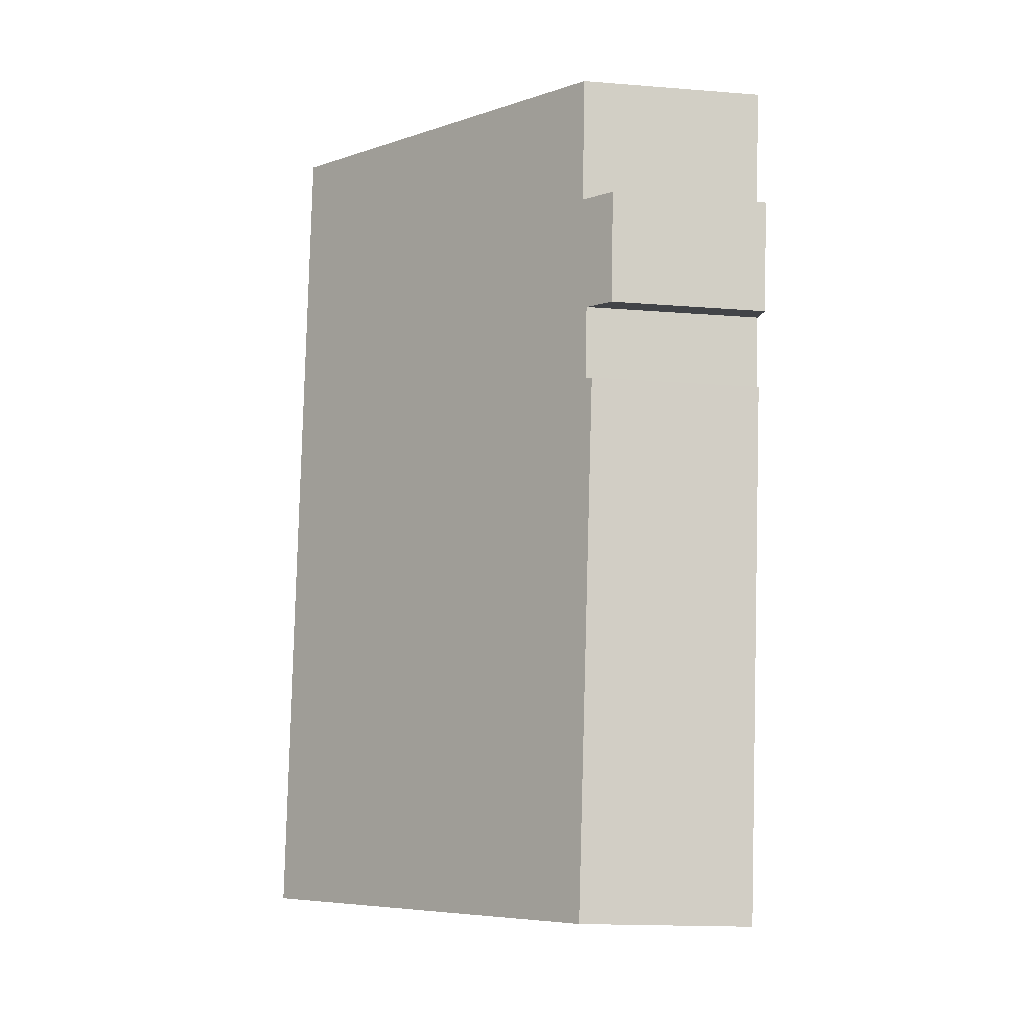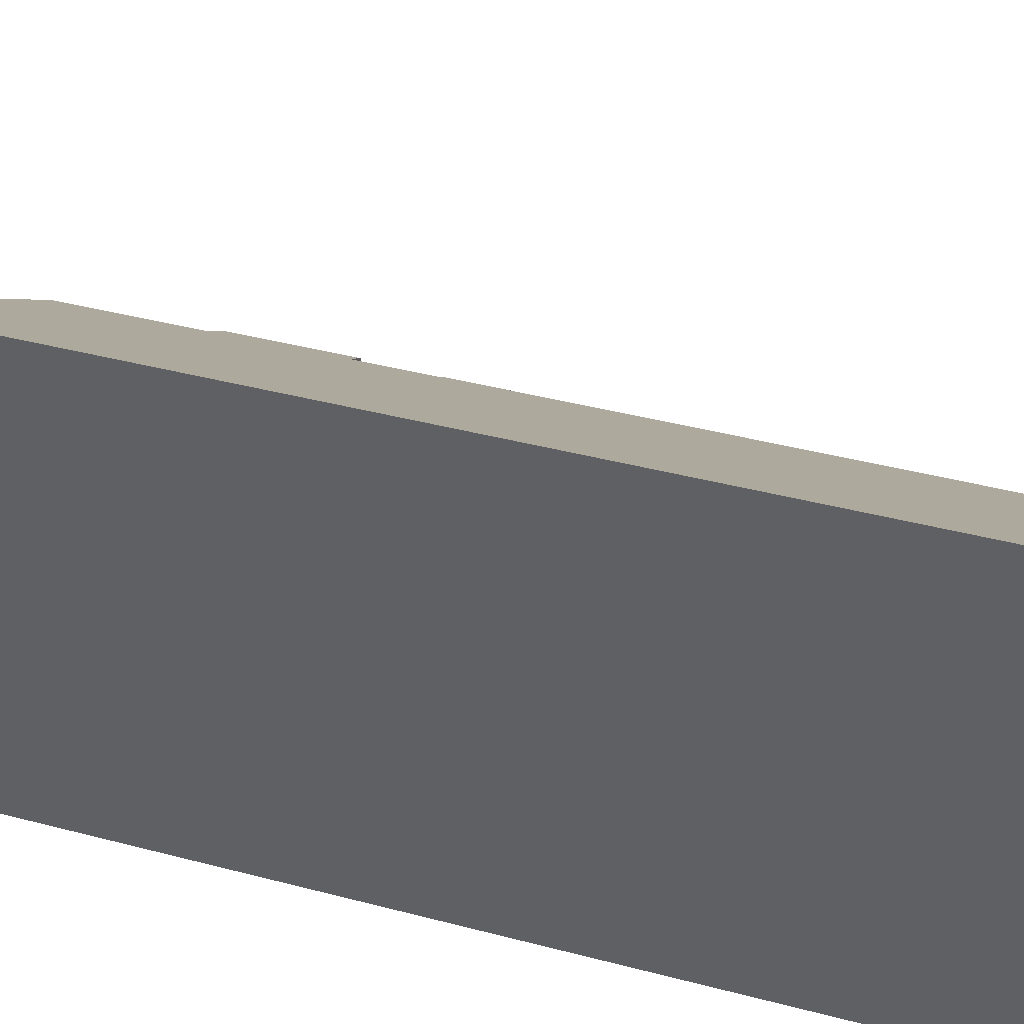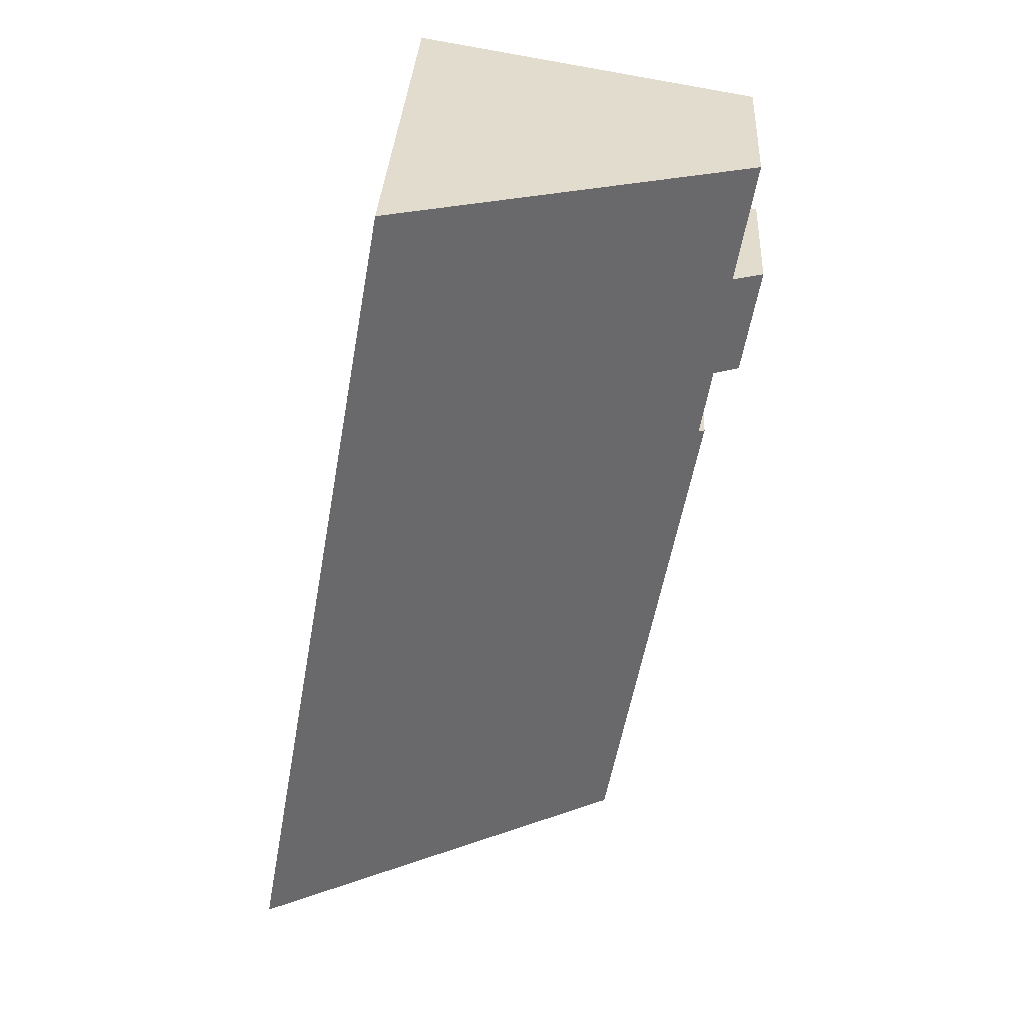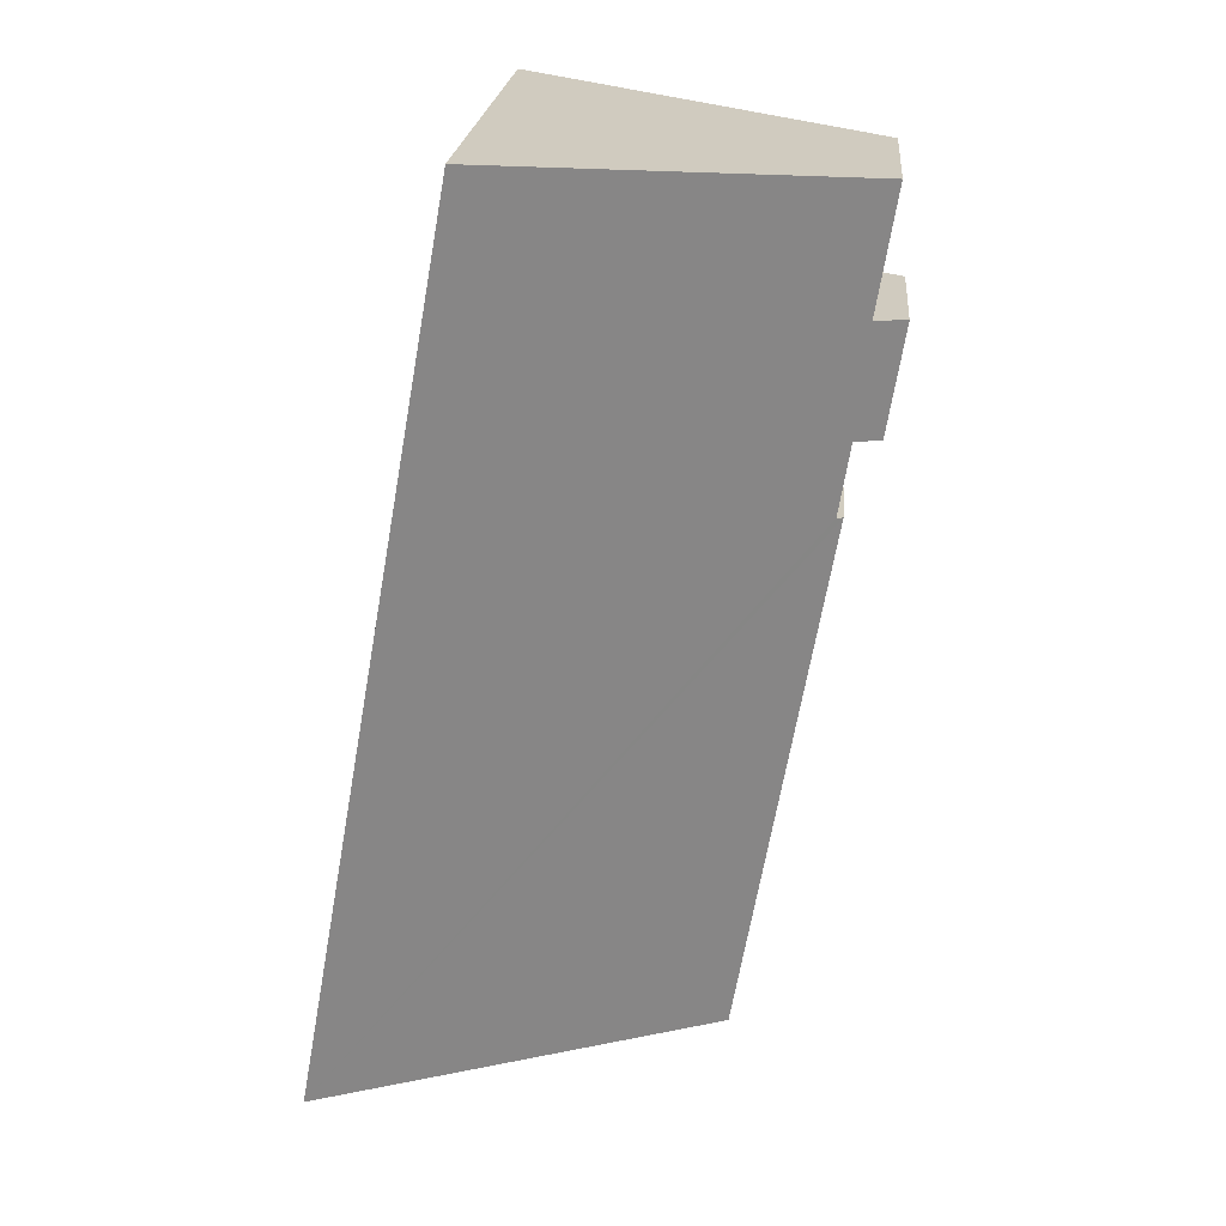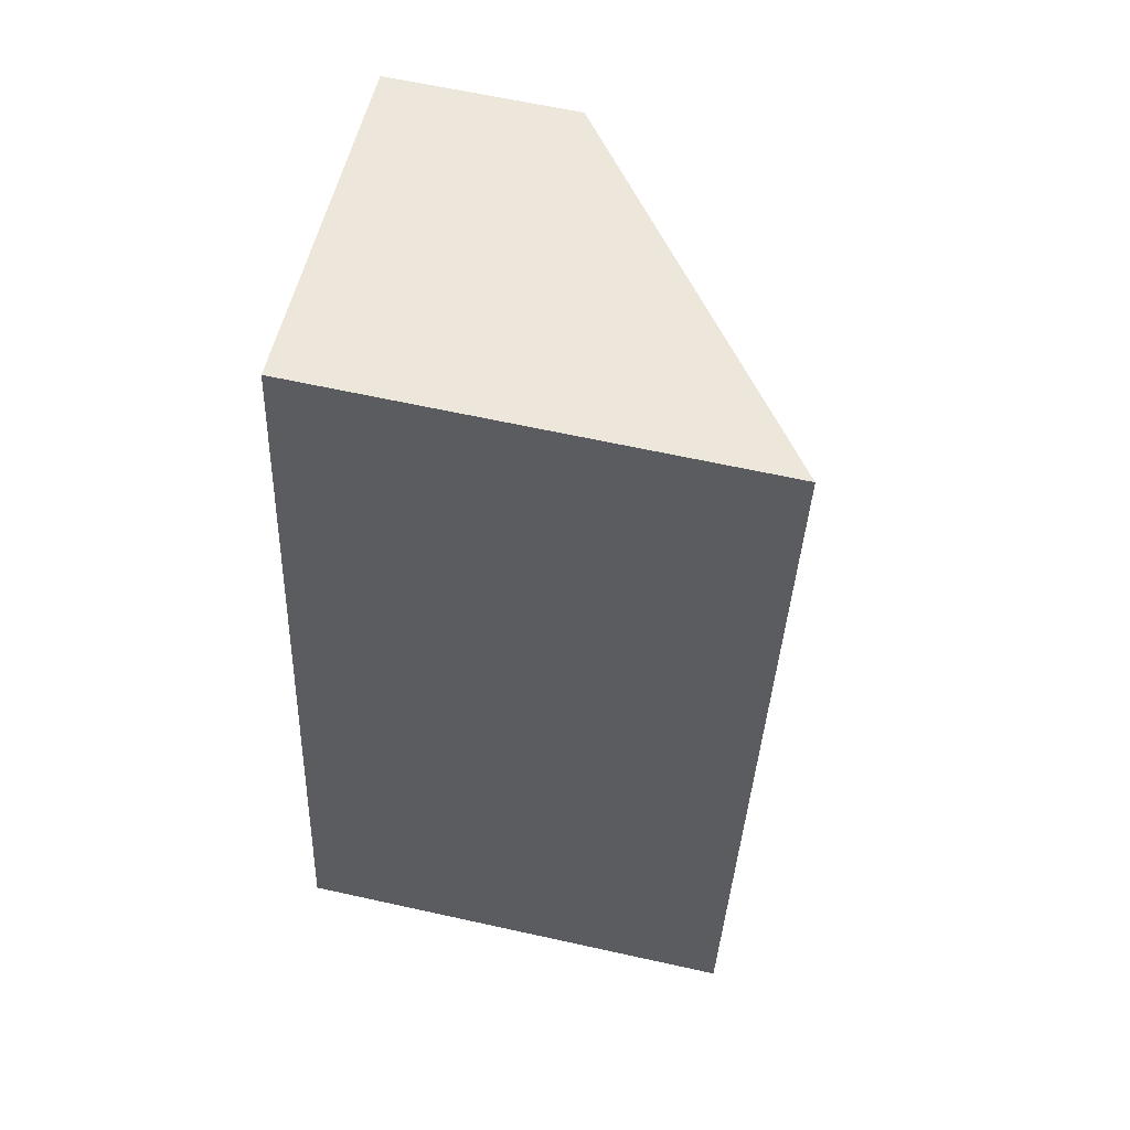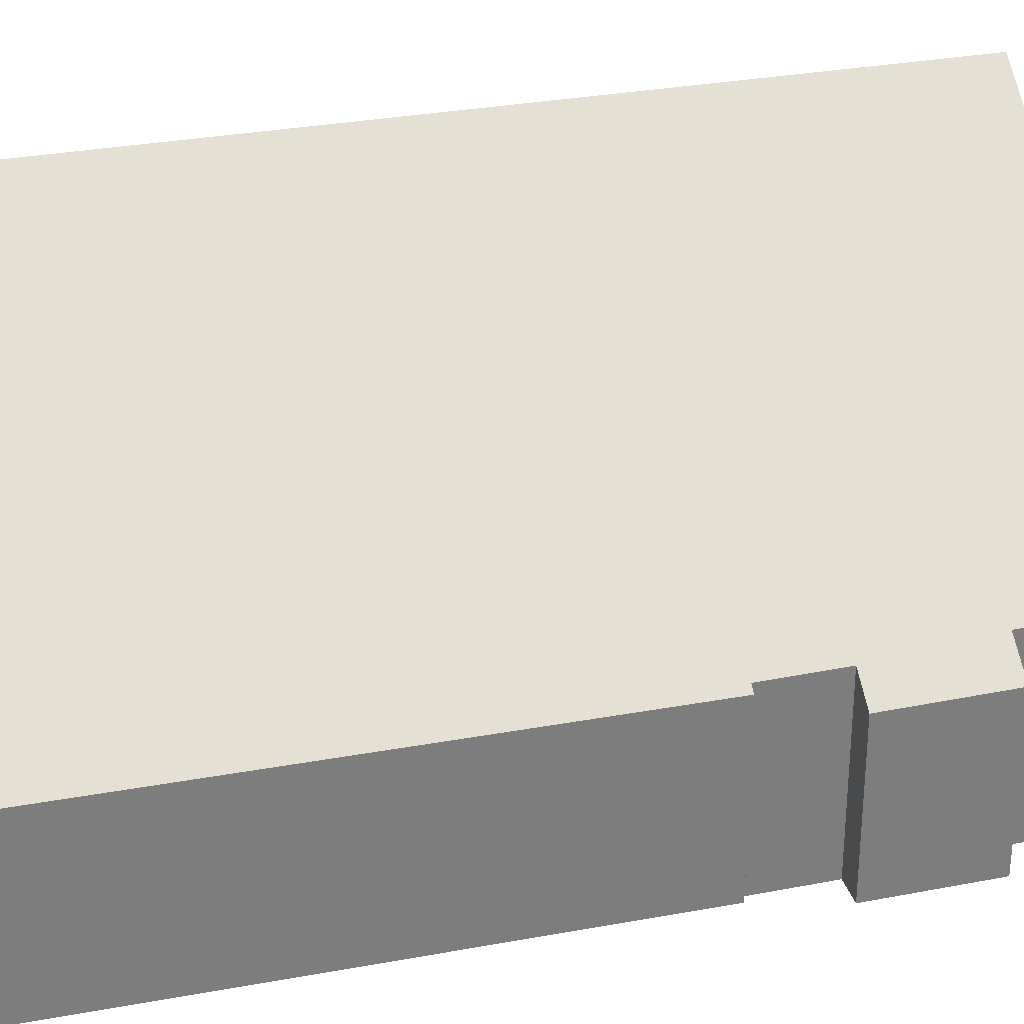
<metadata>
{"format":"obj","ext":"obj","renderer":"f3d","projection":"perspective","resolution":1024,"background":"white","views":[{"elev":-17.3,"azim":-98.9,"up":"+Z"},{"elev":40.4,"azim":97.9,"up":"+Y"},{"elev":33.3,"azim":-176.9,"up":"+Z"},{"elev":21.9,"azim":-175.0,"up":"+Z"},{"elev":63.5,"azim":102.6,"up":"+Z"},{"elev":31.0,"azim":-114.9,"up":"+Y"}]}
</metadata>
<code>
v  0 2.628 1.609e-16
v  0.761 2.946 -1.775
v  0.306 2.611 -1.85
v  0.851 2.855 -2.996
v  8.486 7.324 -10.76
v  2.415 2.859 -11.76
v  0.96 2.936 -2.976
v  6.02 7.324 3.109
v  0.546 3.029 0.09
v  0.206 3.048 2.146
v  8.486 6.588e-16 -10.76
v  2.415 7.203e-16 -11.76
v  0.761 1.087e-16 -1.775
v  0.306 1.133e-16 -1.85
v  0.851 1.835e-16 -2.996
v  0.96 1.822e-16 -2.976
v  0 0 0
v  0.206 -1.314e-16 2.146
v  0.546 -5.511e-18 0.09
v  6.02 -1.904e-16 3.109
g defaultobject
f 1 2 3
f 4 5 6
f 5 4 7
f 5 7 8
f 8 7 2
f 8 2 9
f 9 2 1
f 8 9 10
f 11 6 5
f 6 11 12
f 13 3 2
f 3 13 14
f 12 4 6
f 4 12 15
f 7 13 2
f 13 7 16
f 3 17 1
f 17 3 14
f 9 18 10
f 18 9 19
f 4 16 7
f 16 4 15
f 1 19 9
f 19 1 17
f 10 20 8
f 20 10 18
f 20 5 8
f 5 20 11
f 14 19 17
f 18 11 20
f 11 18 19
f 11 19 13
f 13 19 14
f 11 13 16
f 11 16 15
f 11 15 12

</code>
